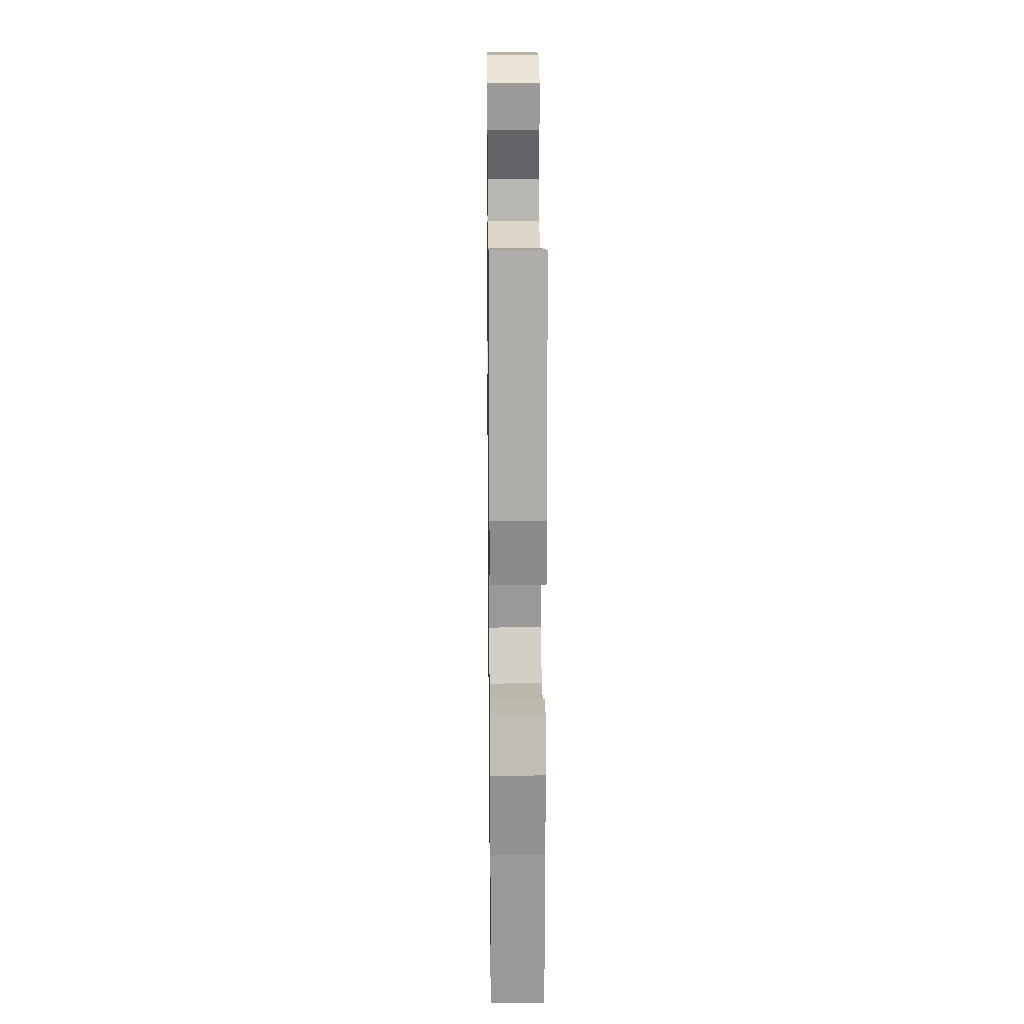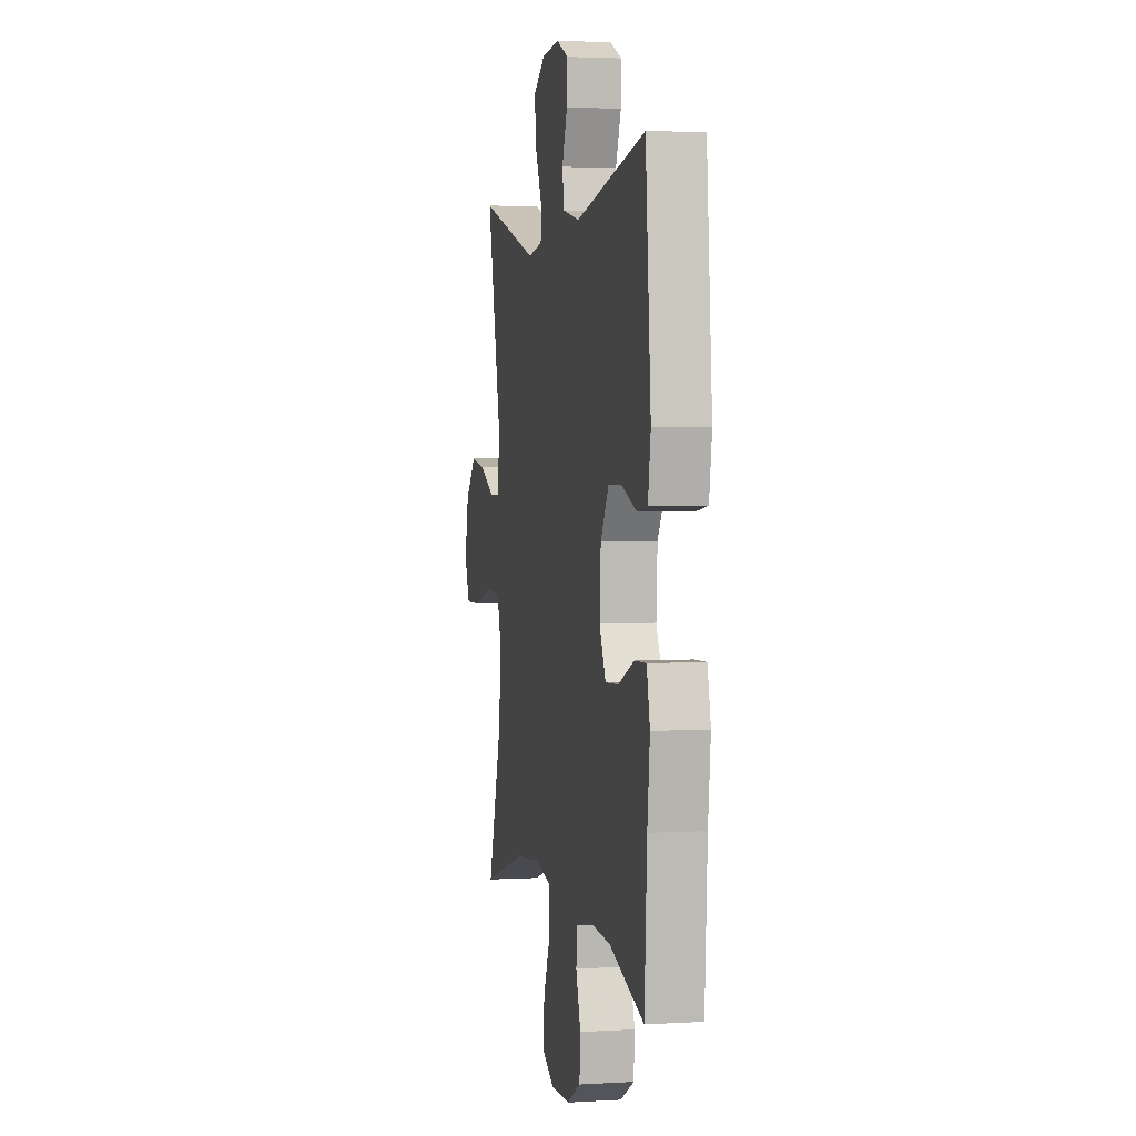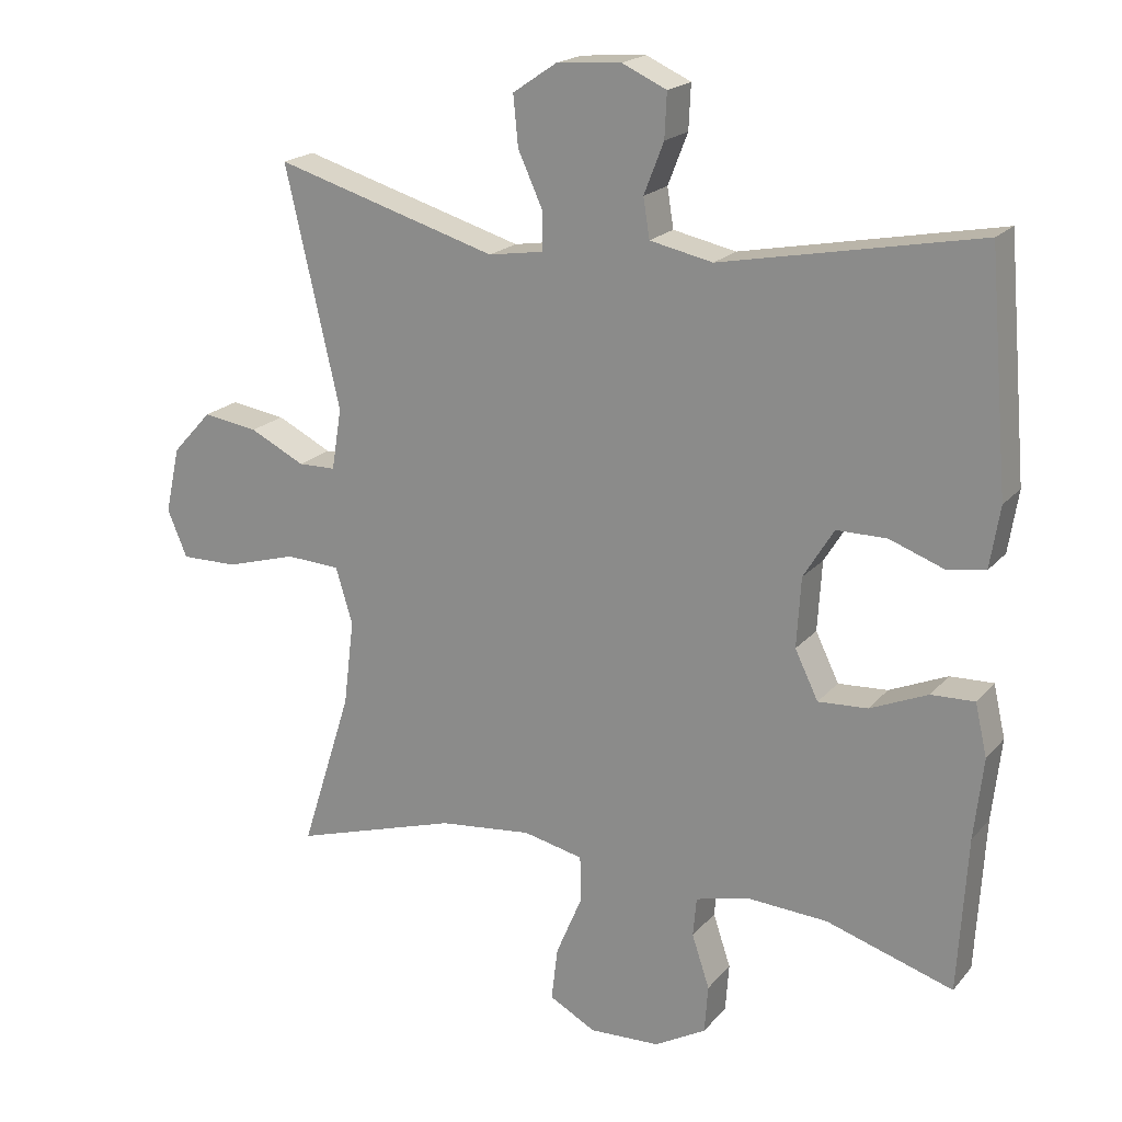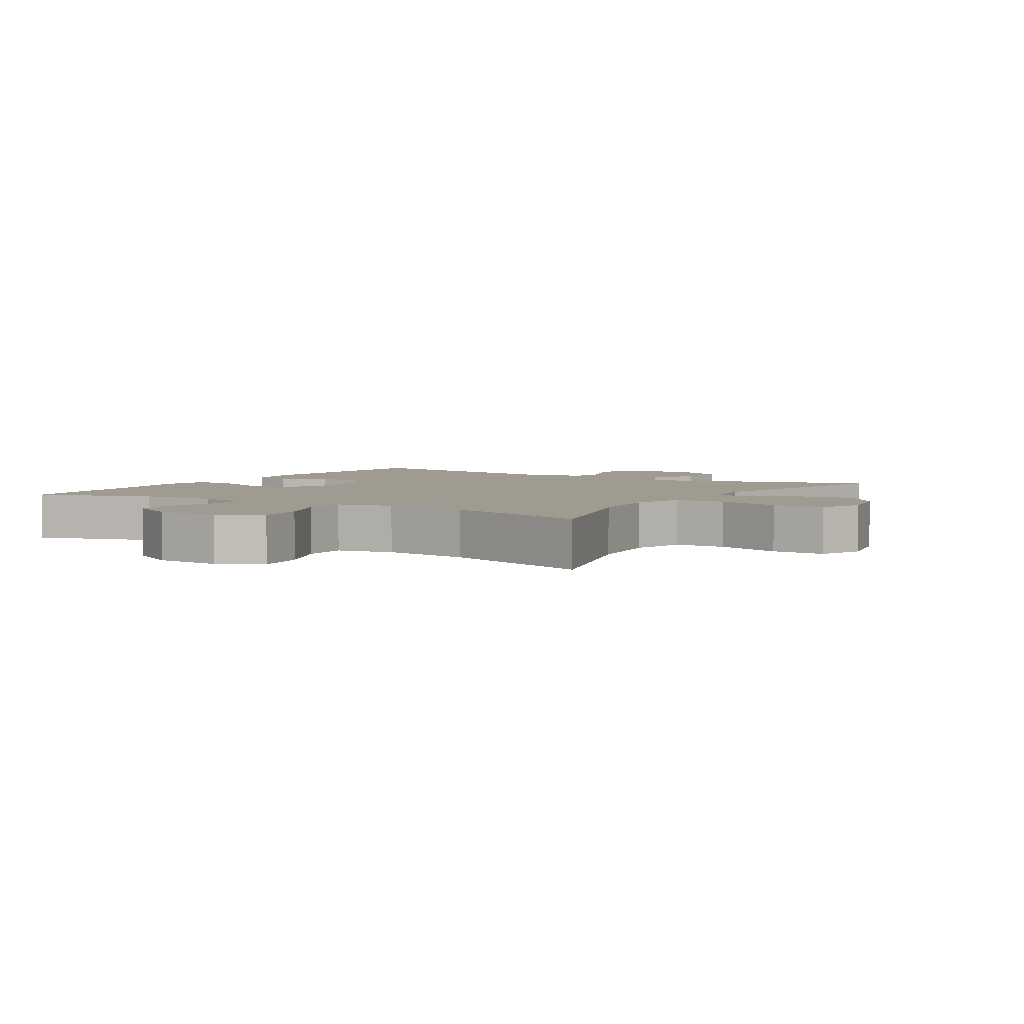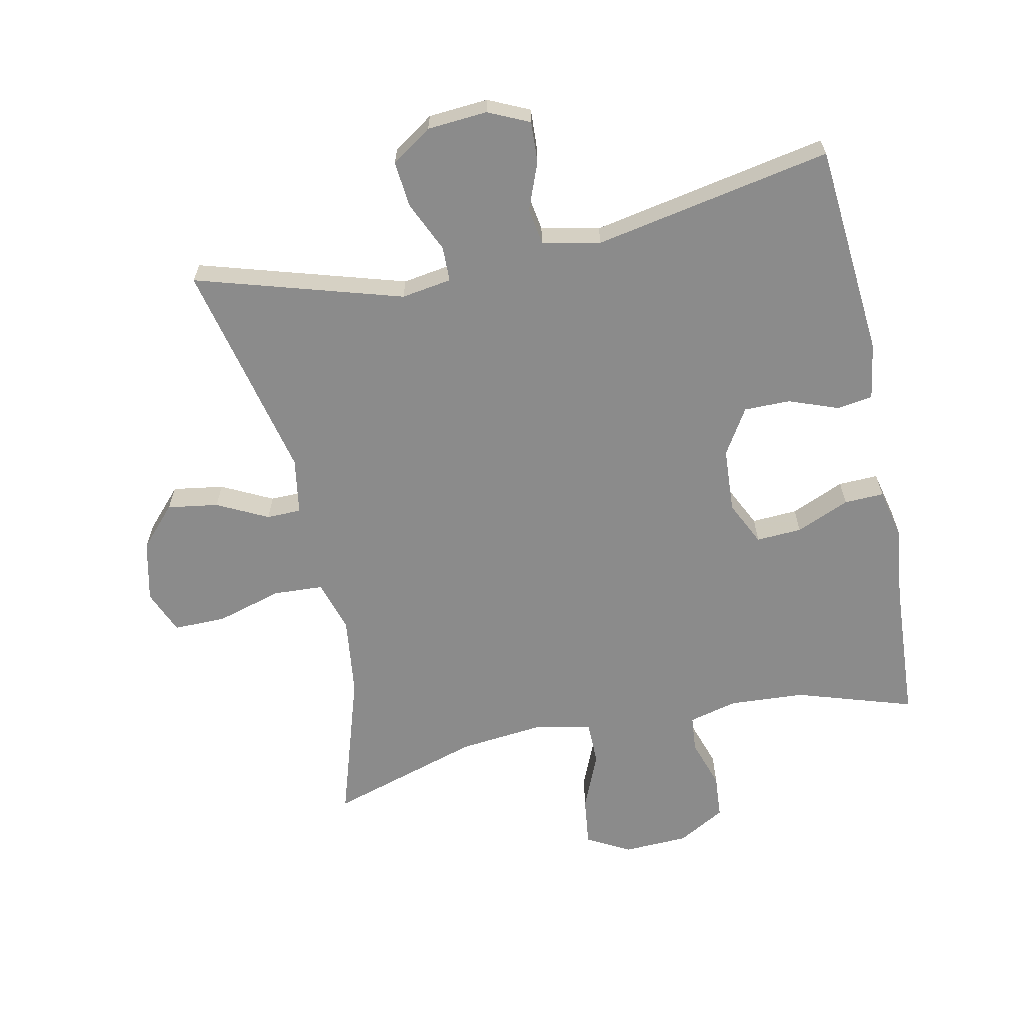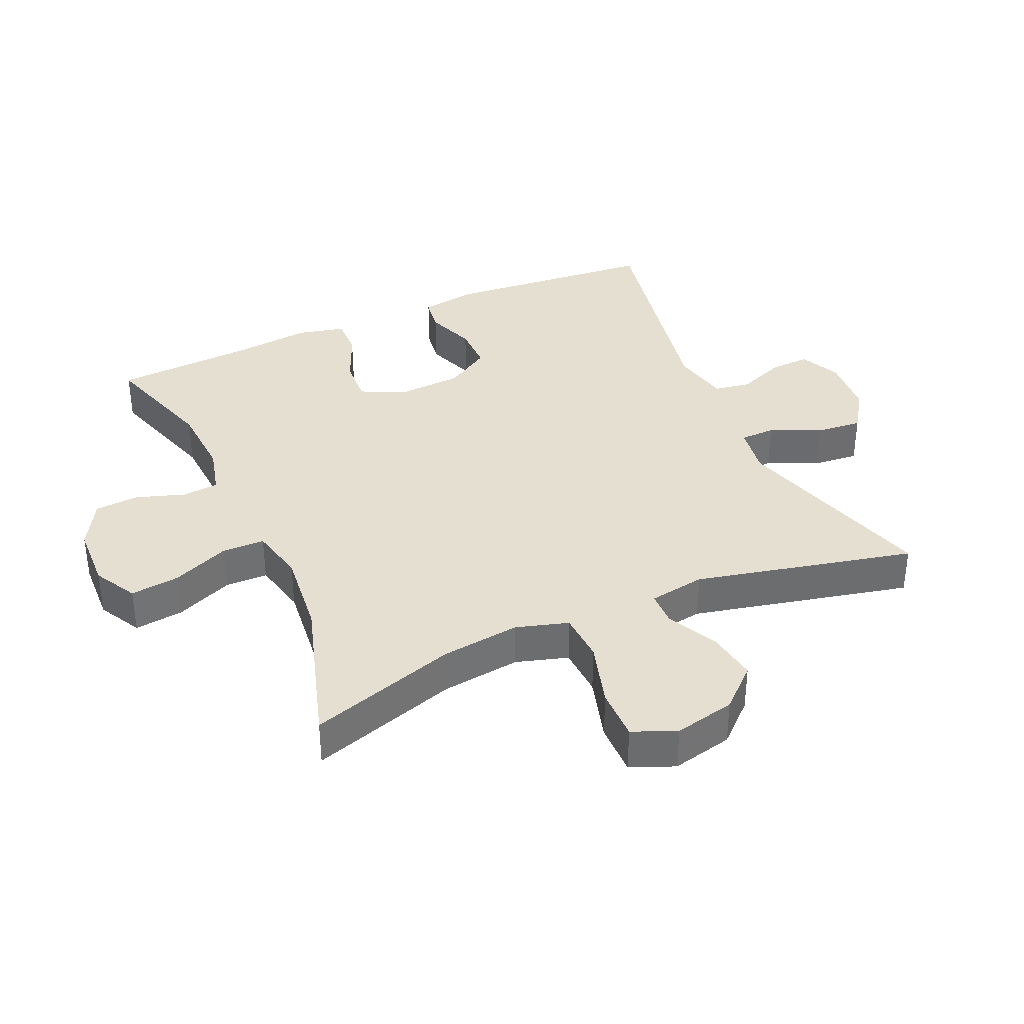
<metadata>
{"format":"obj","ext":"obj","renderer":"f3d","projection":"perspective","resolution":1024,"background":"white","views":[{"elev":17.6,"azim":89.3,"up":"+Z"},{"elev":2.9,"azim":78.4,"up":"+Z"},{"elev":19.5,"azim":27.8,"up":"+Z"},{"elev":4.1,"azim":-147.9,"up":"+Y"},{"elev":-63.9,"azim":11.8,"up":"+Y"},{"elev":36.6,"azim":-114.0,"up":"+Y"}]}
</metadata>
<code>
v -0.5 0.07 0.5
v -0.184 0.07 0.406
v -0.107 0.07 0.418
v -0.106 0.07 0.472
v -0.141 0.07 0.549
v -0.148 0.07 0.62
v -0.086 0.07 0.662
v 0.006 0.07 0.669
v 0.069 0.07 0.64
v 0.066 0.07 0.577
v 0.038 0.07 0.505
v 0.047 0.07 0.449
v 0.136 0.07 0.43
v 0.5 0.07 0.5
v 0.528 0.07 0.172
v 0.514 0.07 0.085
v 0.459 0.07 0.077
v 0.383 0.07 0.105
v 0.312 0.07 0.105
v 0.269 0.07 0.035
v 0.263 0.07 -0.064
v 0.296 0.07 -0.132
v 0.366 0.07 -0.128
v 0.448 0.07 -0.093
v 0.509 0.07 -0.091
v 0.526 0.07 -0.165
v 0.513 0.07 -0.281
v 0.5 0.07 -0.5
v 0.32 0.07 -0.443
v 0.205 0.07 -0.436
v 0.13 0.07 -0.455
v 0.125 0.07 -0.511
v 0.15 0.07 -0.586
v 0.145 0.07 -0.654
v 0.072 0.07 -0.695
v -0.028 0.07 -0.699
v -0.094 0.07 -0.663
v -0.085 0.07 -0.587
v -0.048 0.07 -0.499
v -0.049 0.07 -0.433
v -0.134 0.07 -0.414
v -0.266 0.07 -0.428
v -0.5 0.07 -0.5
v -0.428 0.07 -0.272
v -0.413 0.07 -0.15
v -0.437 0.07 -0.07
v -0.514 0.07 -0.066
v -0.614 0.07 -0.095
v -0.695 0.07 -0.096
v -0.723 0.07 -0.029
v -0.702 0.07 0.065
v -0.646 0.07 0.126
v -0.568 0.07 0.114
v -0.49 0.07 0.075
v -0.437 0.07 0.076
v -0.423 0.07 0.163
v -0.5 0 0.5
v -0.184 0 0.406
v -0.107 0 0.418
v -0.106 0 0.472
v -0.141 0 0.549
v -0.148 0 0.62
v -0.086 0 0.662
v 0.006 0 0.669
v 0.069 0 0.64
v 0.066 0 0.577
v 0.038 0 0.505
v 0.047 0 0.449
v 0.136 0 0.43
v 0.5 0 0.5
v 0.528 0 0.172
v 0.514 0 0.085
v 0.459 0 0.077
v 0.383 0 0.105
v 0.312 0 0.105
v 0.269 0 0.035
v 0.263 0 -0.064
v 0.296 0 -0.132
v 0.366 0 -0.128
v 0.448 0 -0.093
v 0.509 0 -0.091
v 0.526 0 -0.165
v 0.513 0 -0.281
v 0.5 0 -0.5
v 0.32 0 -0.443
v 0.205 0 -0.436
v 0.13 0 -0.455
v 0.125 0 -0.511
v 0.15 0 -0.586
v 0.145 0 -0.654
v 0.072 0 -0.695
v -0.028 0 -0.699
v -0.094 0 -0.663
v -0.085 0 -0.587
v -0.048 0 -0.499
v -0.049 0 -0.433
v -0.134 0 -0.414
v -0.266 0 -0.428
v -0.5 0 -0.5
v -0.428 0 -0.272
v -0.413 0 -0.15
v -0.437 0 -0.07
v -0.514 0 -0.066
v -0.614 0 -0.095
v -0.695 0 -0.096
v -0.723 0 -0.029
v -0.702 0 0.065
v -0.646 0 0.126
v -0.568 0 0.114
v -0.49 0 0.075
v -0.437 0 0.076
v -0.423 0 0.163
f 52 53 54
f 51 52 54
f 50 51 54
f 49 50 54
f 48 49 54
f 47 48 54
f 46 47 54 55
f 45 46 55 56
f 42 43 44
f 41 42 44 45
f 40 41 45 56
f 37 38 39
f 36 37 39
f 35 36 39
f 34 35 39
f 33 34 39
f 32 33 39
f 31 32 39 40
f 56 1 2
f 40 56 2
f 31 40 2
f 30 31 2
f 27 28 29
f 27 29 30
f 26 27 30
f 25 26 30
f 24 25 30
f 23 24 30
f 16 17 18
f 15 16 18
f 14 15 18
f 13 14 18
f 12 13 18 19
f 9 10 11
f 8 9 11
f 7 8 11
f 6 7 11
f 5 6 11
f 4 5 11
f 3 4 11 12
f 30 2 3
f 22 23 30
f 21 22 30 3
f 20 21 3 12
f 12 19 20
f 110 109 108
f 110 108 107
f 110 107 106
f 110 106 105
f 110 105 104
f 110 104 103
f 111 110 103 102
f 112 111 102 101
f 100 99 98
f 101 100 98 97
f 112 101 97 96
f 95 94 93
f 95 93 92
f 95 92 91
f 95 91 90
f 95 90 89
f 95 89 88
f 96 95 88 87
f 58 57 112
f 58 112 96
f 58 96 87
f 58 87 86
f 85 84 83
f 86 85 83
f 86 83 82
f 86 82 81
f 86 81 80
f 86 80 79
f 74 73 72
f 74 72 71
f 74 71 70
f 74 70 69
f 75 74 69 68
f 67 66 65
f 67 65 64
f 67 64 63
f 67 63 62
f 67 62 61
f 67 61 60
f 68 67 60 59
f 59 58 86
f 86 79 78
f 59 86 78 77
f 68 59 77 76
f 76 75 68
f 1 57 58 2
f 2 58 59 3
f 3 59 60 4
f 4 60 61 5
f 5 61 62 6
f 6 62 63 7
f 7 63 64 8
f 8 64 65 9
f 9 65 66 10
f 10 66 67 11
f 11 67 68 12
f 12 68 69 13
f 13 69 70 14
f 14 70 71 15
f 15 71 72 16
f 16 72 73 17
f 17 73 74 18
f 18 74 75 19
f 19 75 76 20
f 20 76 77 21
f 21 77 78 22
f 22 78 79 23
f 23 79 80 24
f 24 80 81 25
f 25 81 82 26
f 26 82 83 27
f 27 83 84 28
f 28 84 85 29
f 29 85 86 30
f 30 86 87 31
f 31 87 88 32
f 32 88 89 33
f 33 89 90 34
f 34 90 91 35
f 35 91 92 36
f 36 92 93 37
f 37 93 94 38
f 38 94 95 39
f 39 95 96 40
f 40 96 97 41
f 41 97 98 42
f 42 98 99 43
f 43 99 100 44
f 44 100 101 45
f 45 101 102 46
f 46 102 103 47
f 47 103 104 48
f 48 104 105 49
f 49 105 106 50
f 50 106 107 51
f 51 107 108 52
f 52 108 109 53
f 53 109 110 54
f 54 110 111 55
f 55 111 112 56
f 56 112 57 1

</code>
